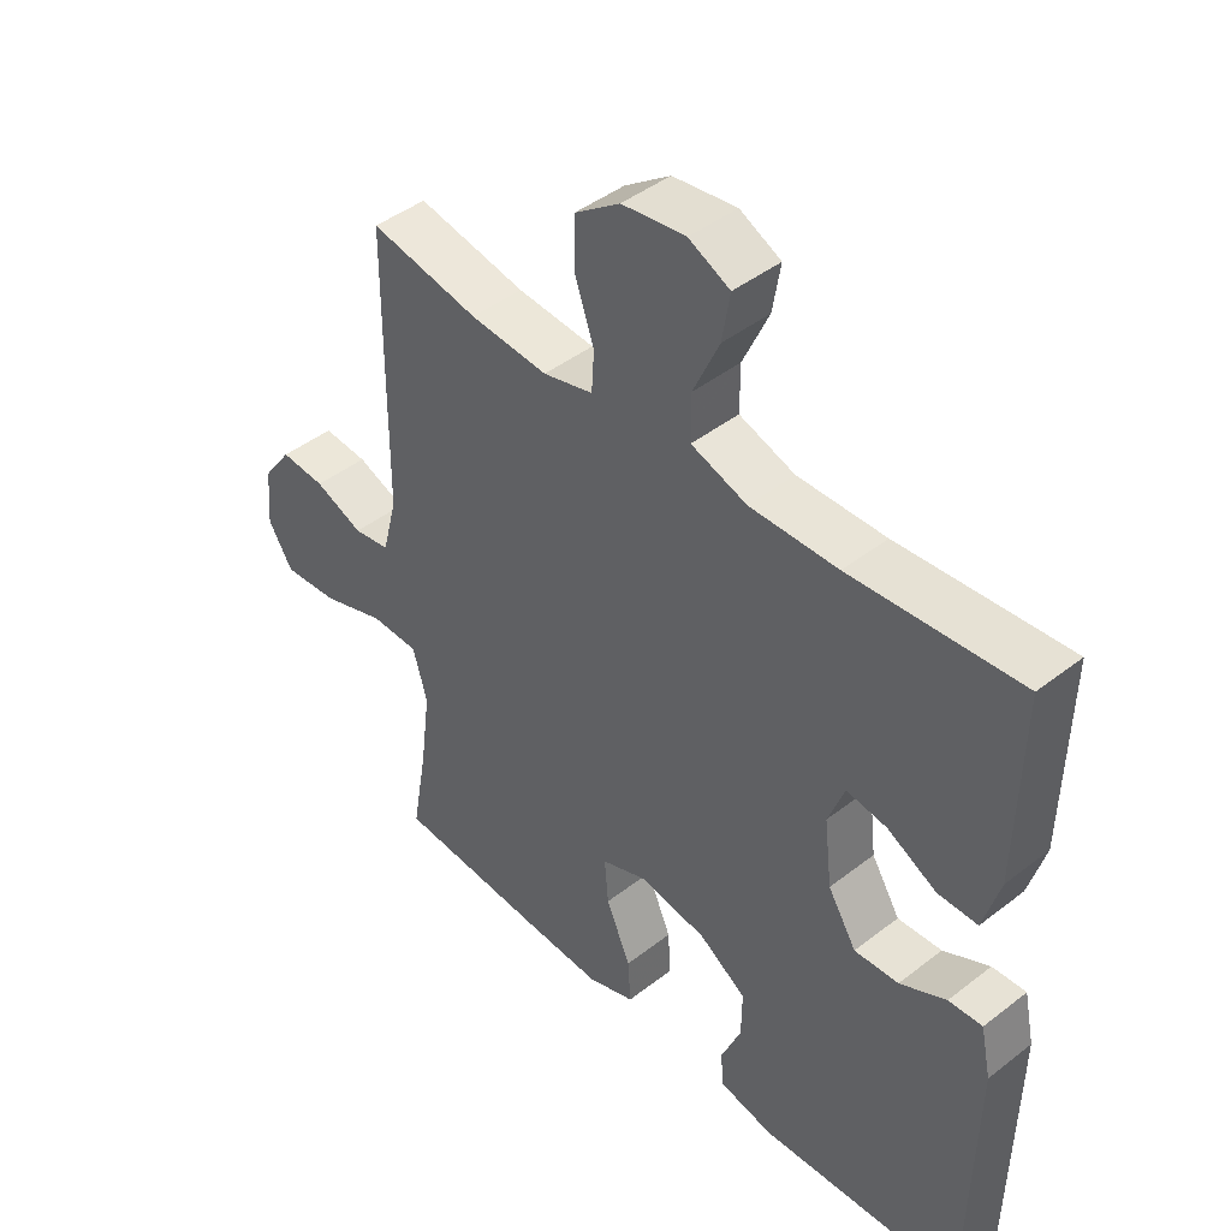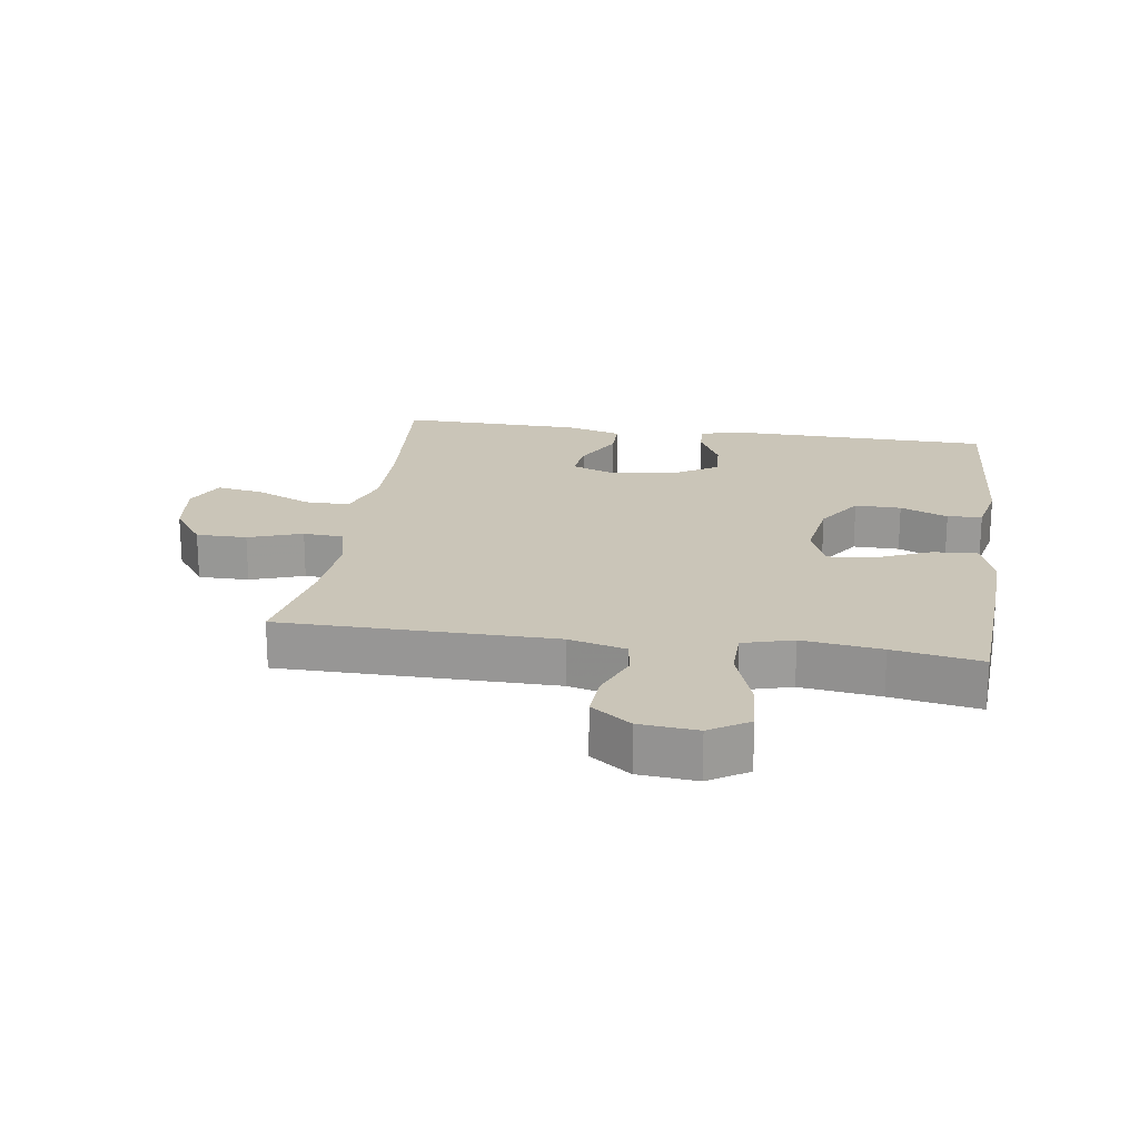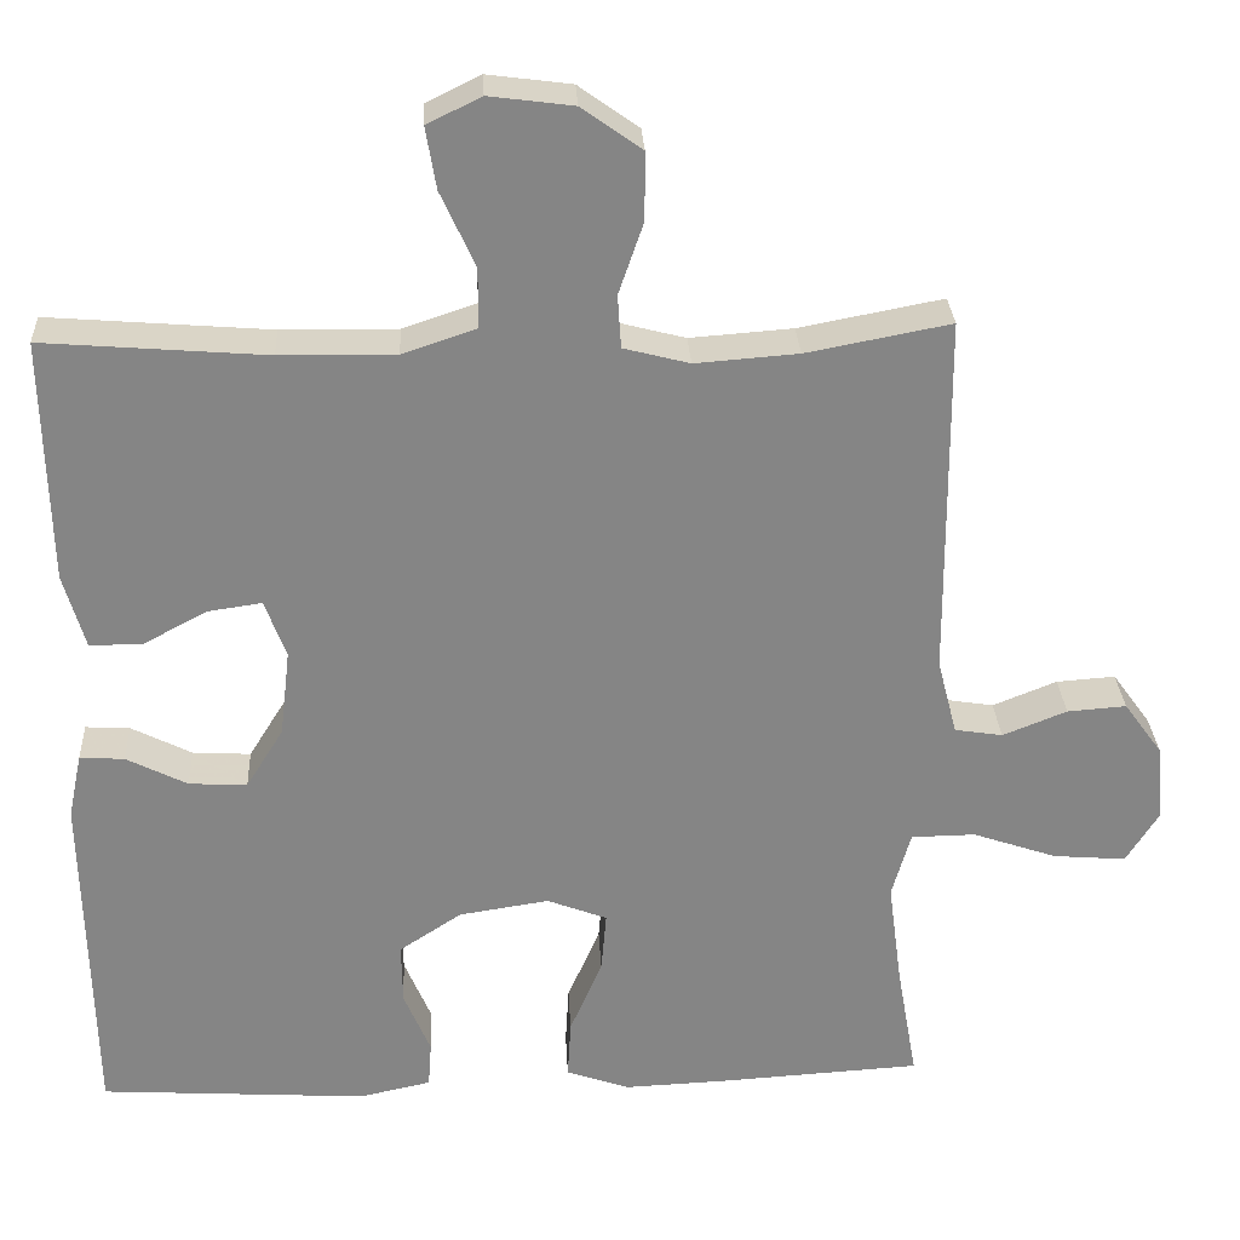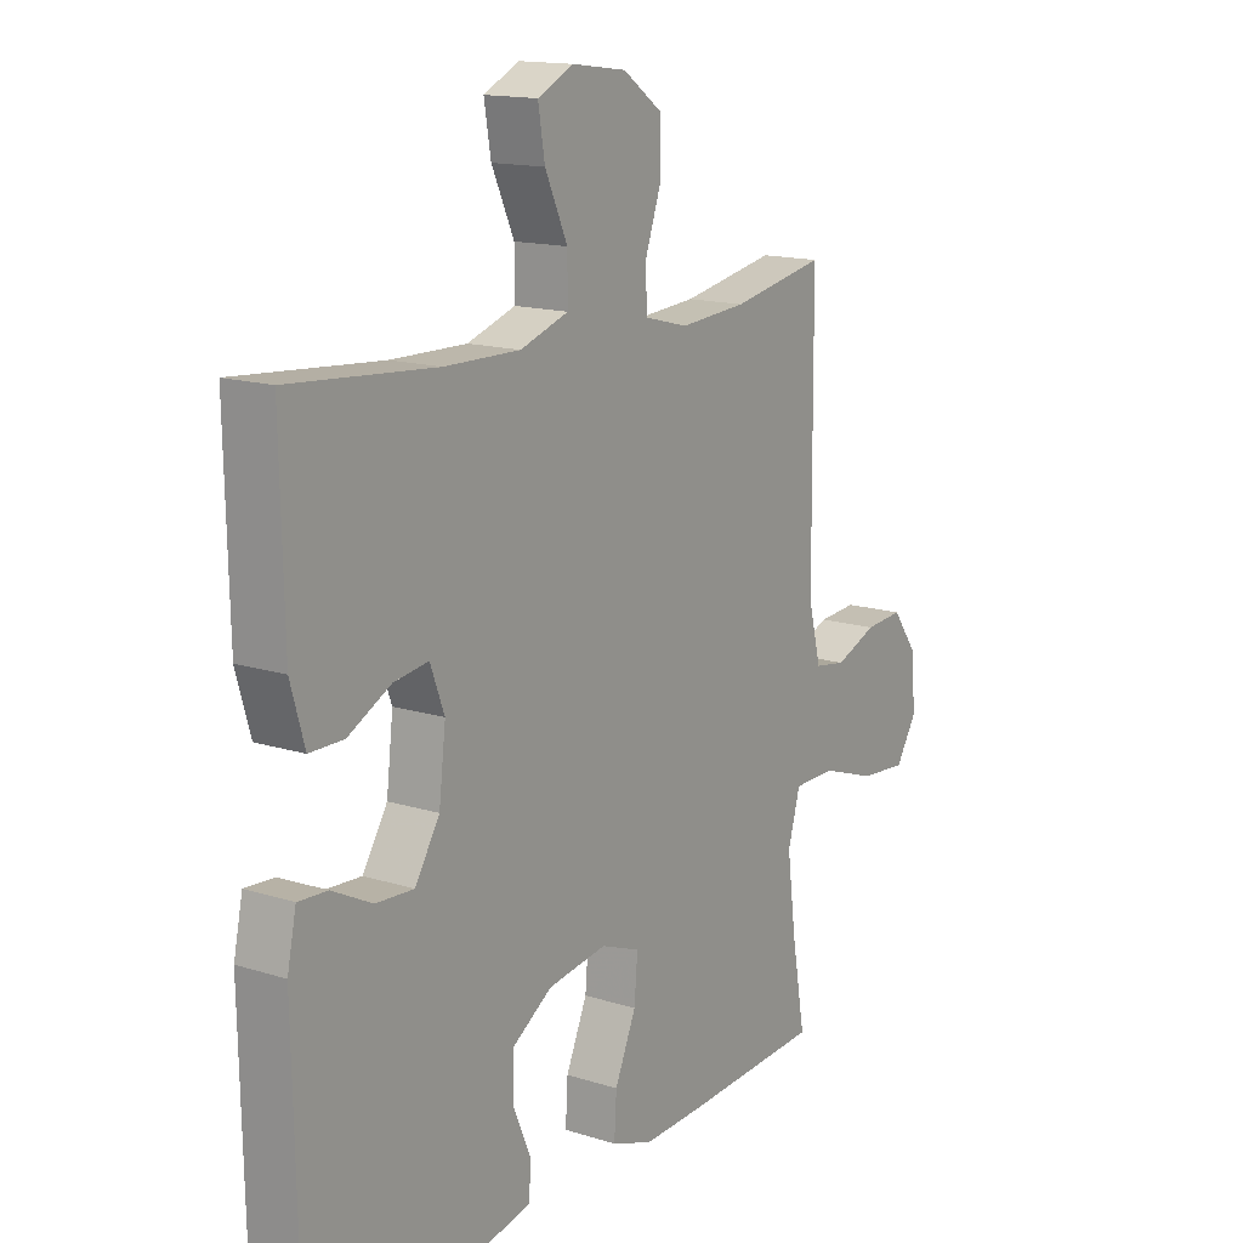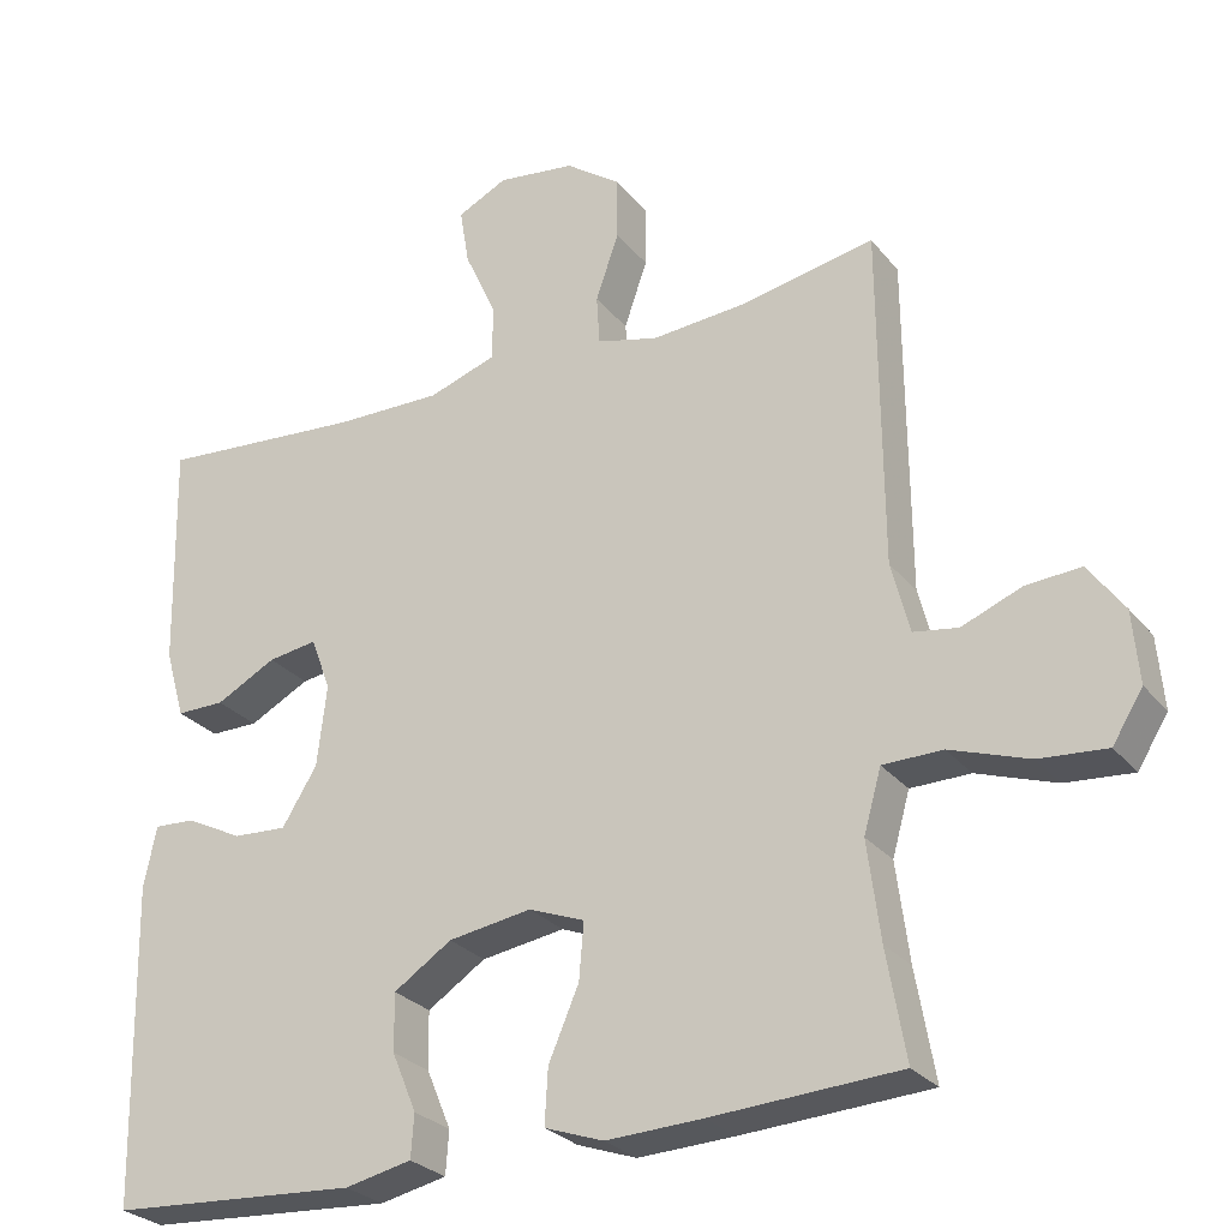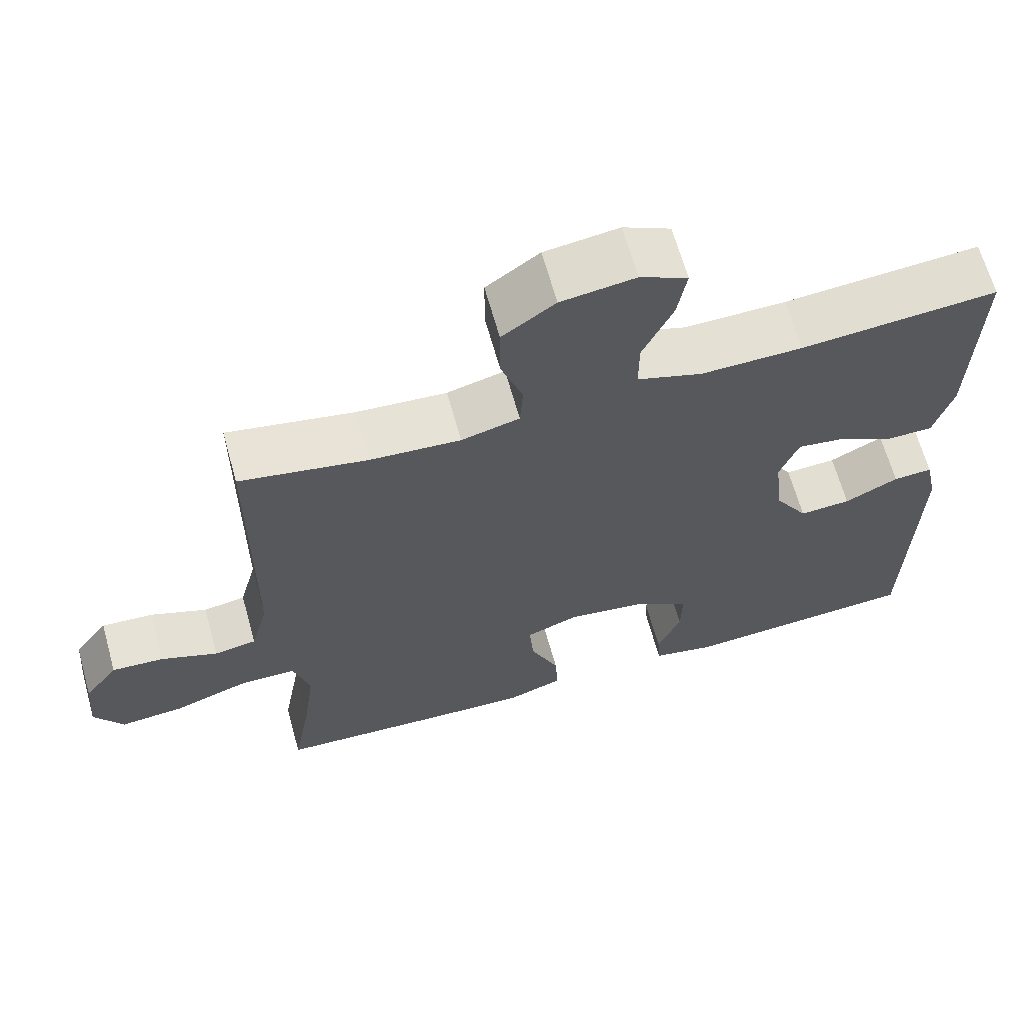
<metadata>
{"format":"obj","ext":"obj","renderer":"f3d","projection":"perspective","resolution":1024,"background":"white","views":[{"elev":44.1,"azim":-132.3,"up":"+Z"},{"elev":20.3,"azim":98.4,"up":"+Y"},{"elev":28.6,"azim":-3.0,"up":"+Z"},{"elev":14.9,"azim":-55.9,"up":"+Z"},{"elev":-27.3,"azim":30.3,"up":"+Z"},{"elev":65.3,"azim":164.4,"up":"+Z"}]}
</metadata>
<code>
v -0.5 0.07 -0.5
v -0.508 0.07 -0.097
v -0.492 0.07 -0.021
v -0.44 0.07 -0.024
v -0.369 0.07 -0.06
v -0.301 0.07 -0.064
v -0.257 0.07 0.007
v -0.245 0.07 0.109
v -0.27 0.07 0.176
v -0.332 0.07 0.167
v -0.408 0.07 0.127
v -0.469 0.07 0.127
v -0.494 0.07 0.214
v -0.5 0.07 0.5
v -0.24 0.07 0.479
v -0.105 0.07 0.477
v -0.019 0.07 0.506
v -0.019 0.07 0.576
v -0.059 0.07 0.664
v -0.071 0.07 0.736
v -0.008 0.07 0.767
v 0.09 0.07 0.754
v 0.16 0.07 0.704
v 0.16 0.07 0.625
v 0.131 0.07 0.541
v 0.135 0.07 0.479
v 0.212 0.07 0.459
v 0.332 0.07 0.468
v 0.5 0.07 0.5
v 0.503 0.07 0.074
v 0.526 0.07 -0.015
v 0.582 0.07 -0.024
v 0.657 0.07 0.006
v 0.726 0.07 0.011
v 0.771 0.07 -0.051
v 0.779 0.07 -0.141
v 0.741 0.07 -0.202
v 0.656 0.07 -0.195
v 0.557 0.07 -0.161
v 0.482 0.07 -0.162
v 0.46 0.07 -0.24
v 0.476 0.07 -0.363
v 0.5 0.07 -0.5
v 0.264 0.07 -0.514
v 0.143 0.07 -0.519
v 0.069 0.07 -0.493
v 0.073 0.07 -0.424
v 0.111 0.07 -0.336
v 0.117 0.07 -0.265
v 0.047 0.07 -0.238
v -0.058 0.07 -0.254
v -0.131 0.07 -0.302
v -0.13 0.07 -0.374
v -0.099 0.07 -0.448
v -0.103 0.07 -0.502
v -0.187 0.07 -0.52
v -0.5 0 -0.5
v -0.508 0 -0.097
v -0.492 0 -0.021
v -0.44 0 -0.024
v -0.369 0 -0.06
v -0.301 0 -0.064
v -0.257 0 0.007
v -0.245 0 0.109
v -0.27 0 0.176
v -0.332 0 0.167
v -0.408 0 0.127
v -0.469 0 0.127
v -0.494 0 0.214
v -0.5 0 0.5
v -0.24 0 0.479
v -0.105 0 0.477
v -0.019 0 0.506
v -0.019 0 0.576
v -0.059 0 0.664
v -0.071 0 0.736
v -0.008 0 0.767
v 0.09 0 0.754
v 0.16 0 0.704
v 0.16 0 0.625
v 0.131 0 0.541
v 0.135 0 0.479
v 0.212 0 0.459
v 0.332 0 0.468
v 0.5 0 0.5
v 0.503 0 0.074
v 0.526 0 -0.015
v 0.582 0 -0.024
v 0.657 0 0.006
v 0.726 0 0.011
v 0.771 0 -0.051
v 0.779 0 -0.141
v 0.741 0 -0.202
v 0.656 0 -0.195
v 0.557 0 -0.161
v 0.482 0 -0.162
v 0.46 0 -0.24
v 0.476 0 -0.363
v 0.5 0 -0.5
v 0.264 0 -0.514
v 0.143 0 -0.519
v 0.069 0 -0.493
v 0.073 0 -0.424
v 0.111 0 -0.336
v 0.117 0 -0.265
v 0.047 0 -0.238
v -0.058 0 -0.254
v -0.131 0 -0.302
v -0.13 0 -0.374
v -0.099 0 -0.448
v -0.103 0 -0.502
v -0.187 0 -0.52
f 53 54 55 56
f 52 53 56 1
f 51 52 1 2
f 50 51 2 3
f 49 50 3
f 45 46 47 48
f 45 48 49
f 42 43 44 45
f 41 42 45 49
f 40 41 49
f 36 37 38 39
f 36 39 40
f 35 36 40
f 32 33 34 35
f 32 35 40 49
f 28 29 30
f 27 28 30 31
f 26 27 31
f 22 23 24 25
f 22 25 26
f 21 22 26
f 18 19 20 21
f 17 18 21 26
f 16 17 26 31
f 12 13 14 15
f 10 11 12 15
f 9 10 15 16
f 8 9 16 31
f 3 4 5
f 49 3 5
f 49 5 6
f 31 32 49 6
f 7 8 31
f 6 7 31
f 112 111 110 109
f 57 112 109 108
f 58 57 108 107
f 59 58 107 106
f 59 106 105
f 104 103 102 101
f 105 104 101
f 101 100 99 98
f 105 101 98 97
f 105 97 96
f 95 94 93 92
f 96 95 92
f 96 92 91
f 91 90 89 88
f 105 96 91 88
f 86 85 84
f 87 86 84 83
f 87 83 82
f 81 80 79 78
f 82 81 78
f 82 78 77
f 77 76 75 74
f 82 77 74 73
f 87 82 73 72
f 71 70 69 68
f 71 68 67 66
f 72 71 66 65
f 87 72 65 64
f 61 60 59
f 61 59 105
f 62 61 105
f 62 105 88 87
f 87 64 63
f 87 63 62
f 1 57 58 2
f 2 58 59 3
f 3 59 60 4
f 4 60 61 5
f 5 61 62 6
f 6 62 63 7
f 7 63 64 8
f 8 64 65 9
f 9 65 66 10
f 10 66 67 11
f 11 67 68 12
f 12 68 69 13
f 13 69 70 14
f 14 70 71 15
f 15 71 72 16
f 16 72 73 17
f 17 73 74 18
f 18 74 75 19
f 19 75 76 20
f 20 76 77 21
f 21 77 78 22
f 22 78 79 23
f 23 79 80 24
f 24 80 81 25
f 25 81 82 26
f 26 82 83 27
f 27 83 84 28
f 28 84 85 29
f 29 85 86 30
f 30 86 87 31
f 31 87 88 32
f 32 88 89 33
f 33 89 90 34
f 34 90 91 35
f 35 91 92 36
f 36 92 93 37
f 37 93 94 38
f 38 94 95 39
f 39 95 96 40
f 40 96 97 41
f 41 97 98 42
f 42 98 99 43
f 43 99 100 44
f 44 100 101 45
f 45 101 102 46
f 46 102 103 47
f 47 103 104 48
f 48 104 105 49
f 49 105 106 50
f 50 106 107 51
f 51 107 108 52
f 52 108 109 53
f 53 109 110 54
f 54 110 111 55
f 55 111 112 56
f 56 112 57 1

</code>
